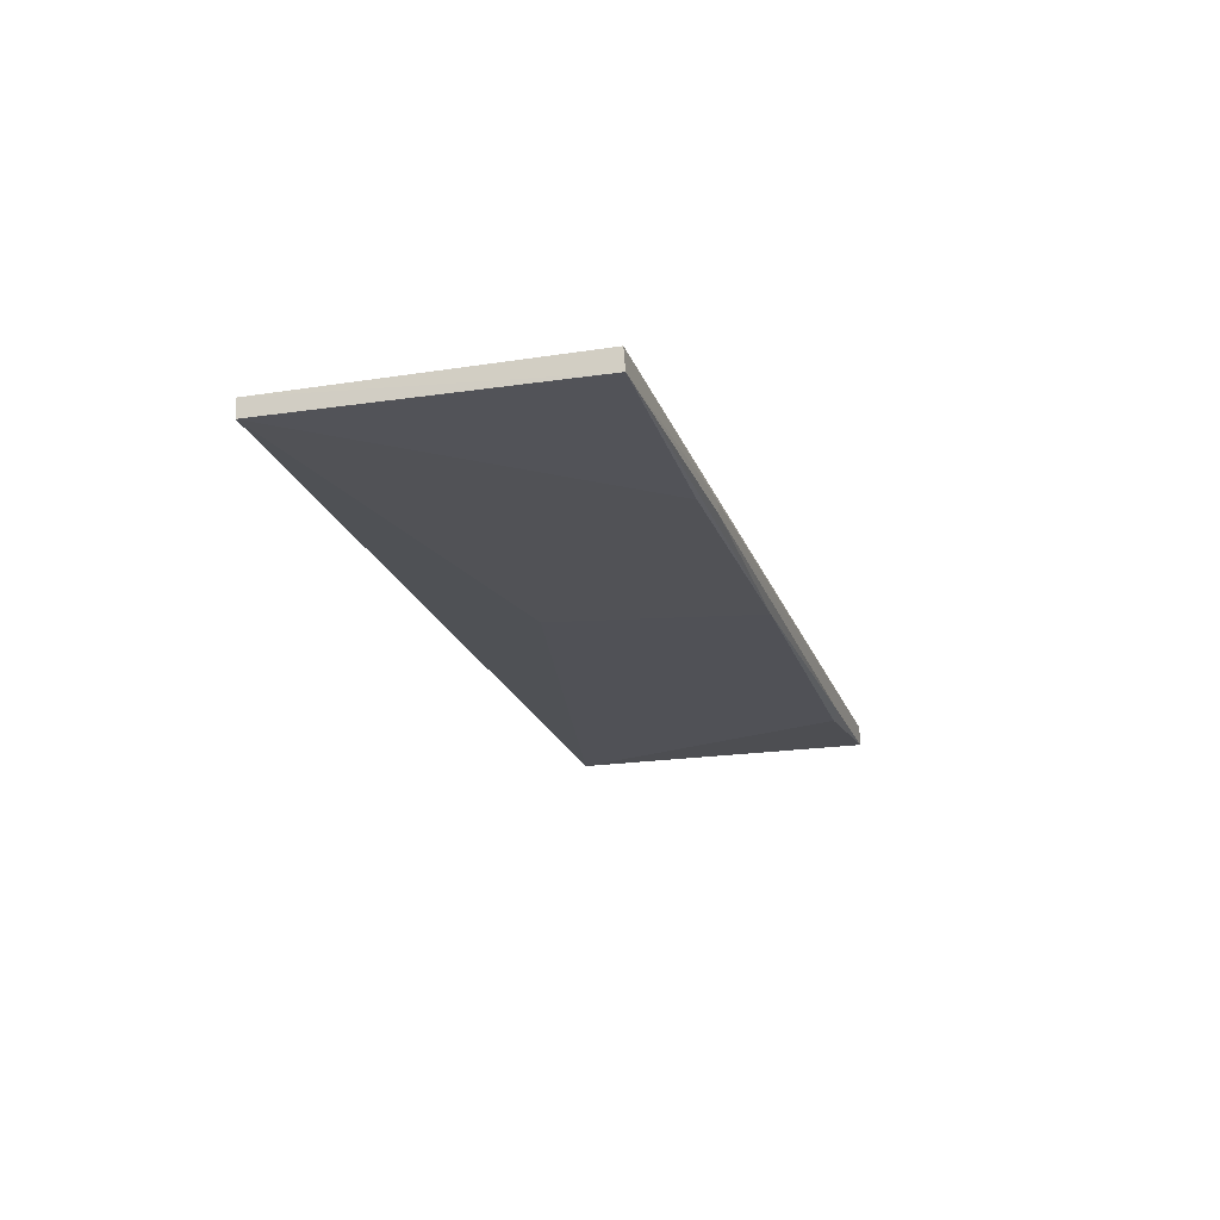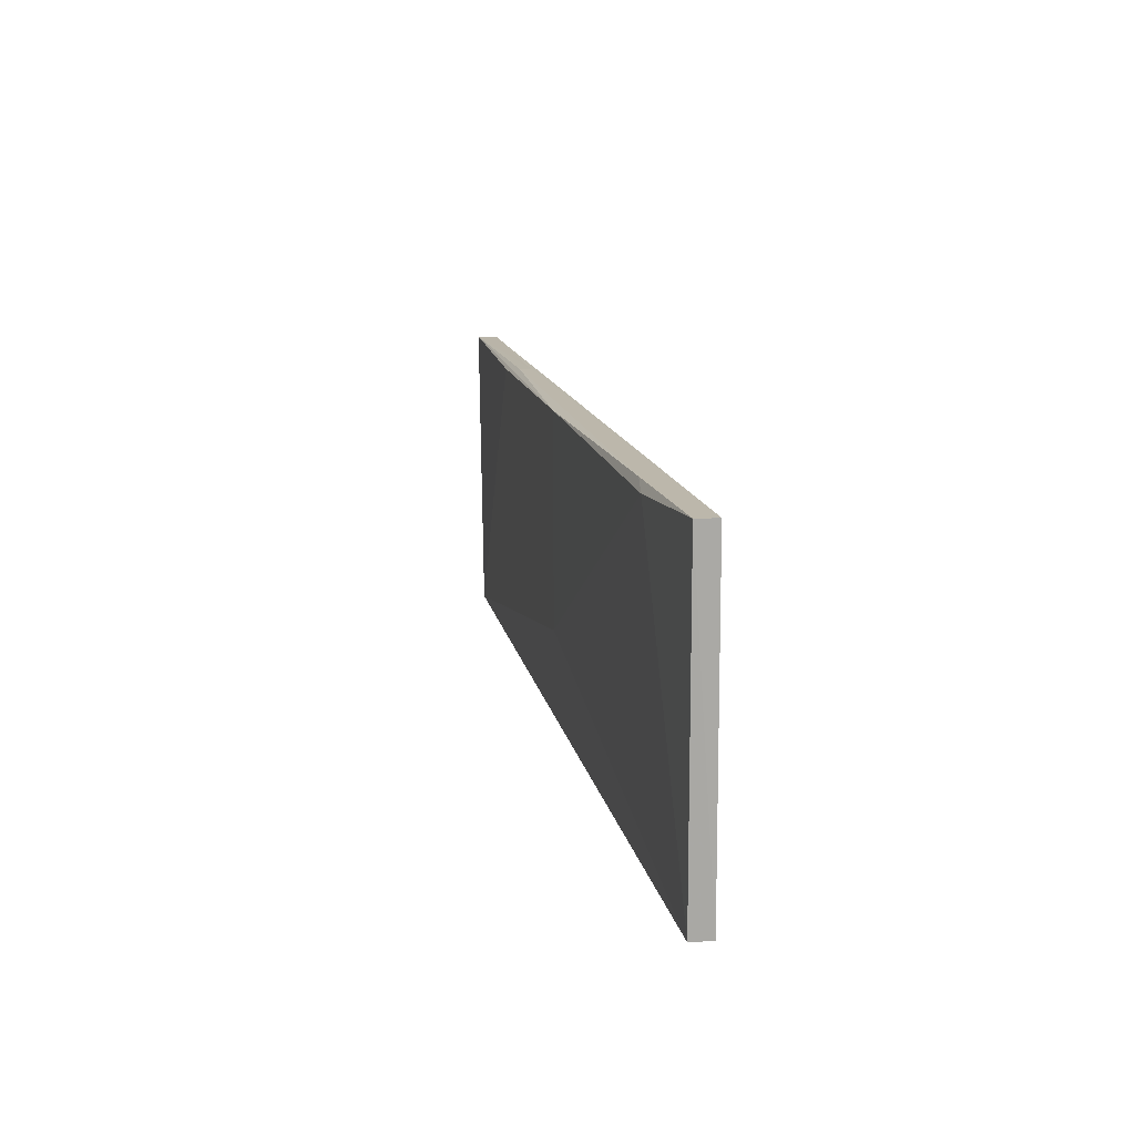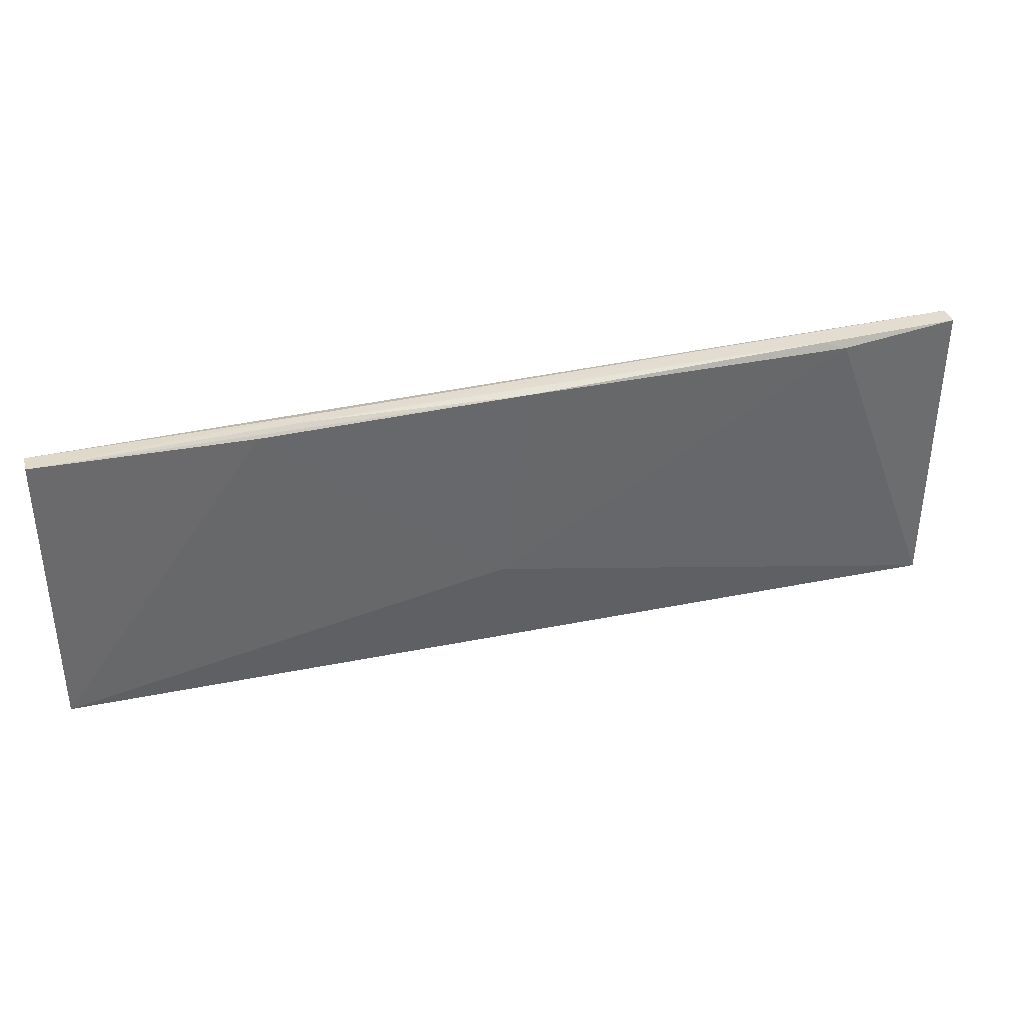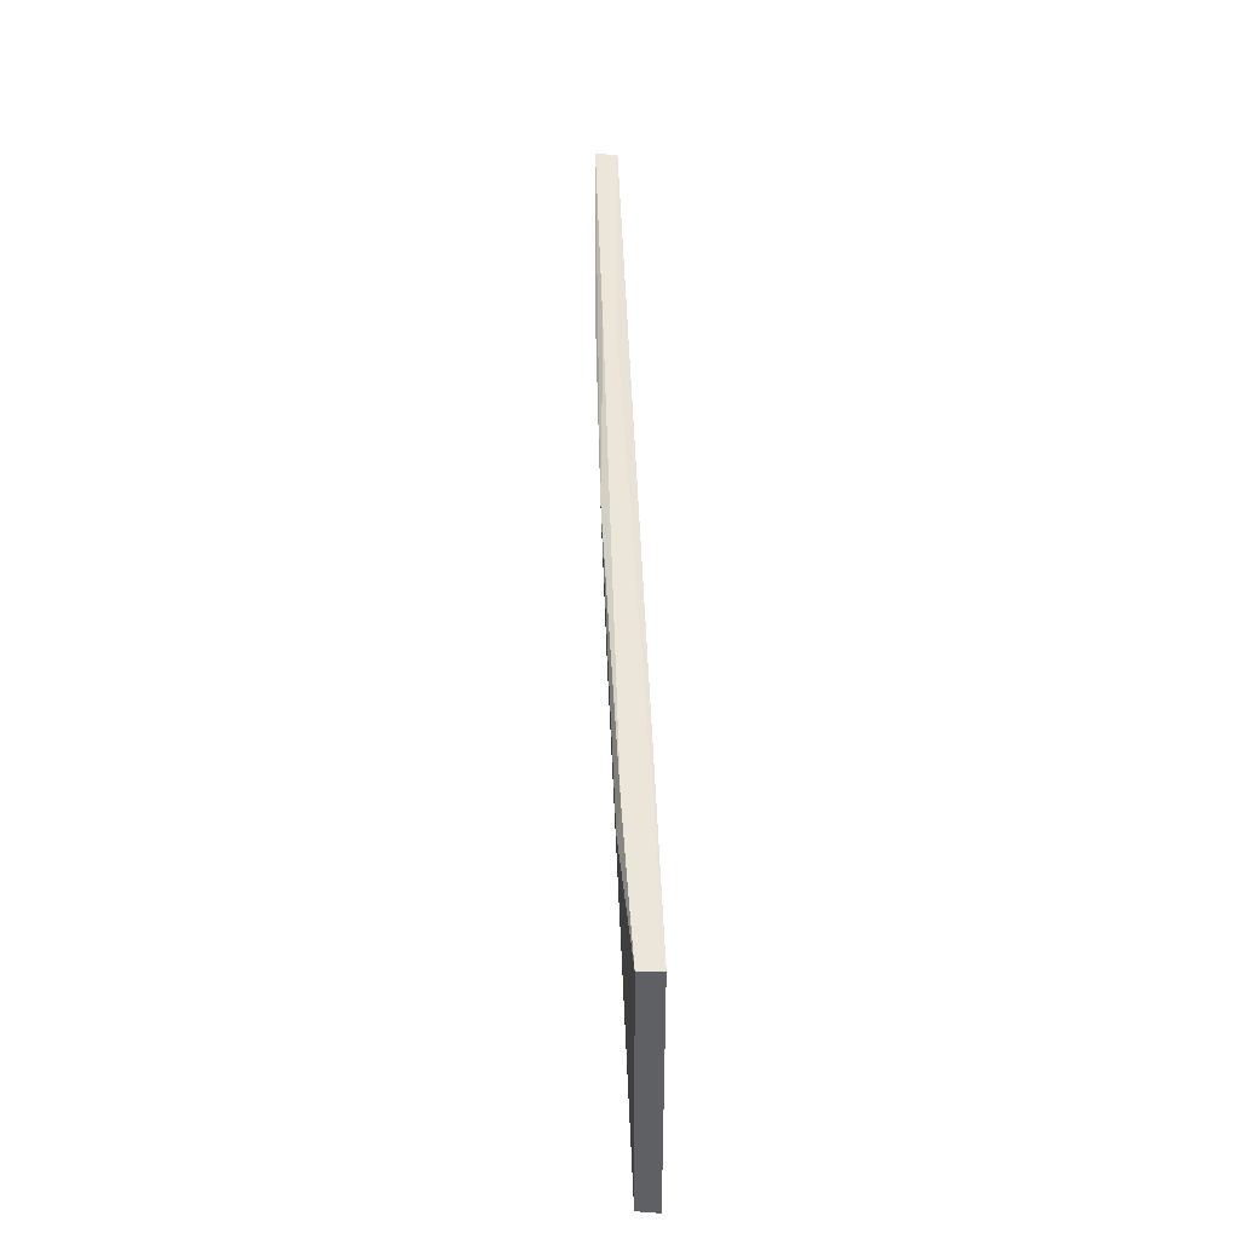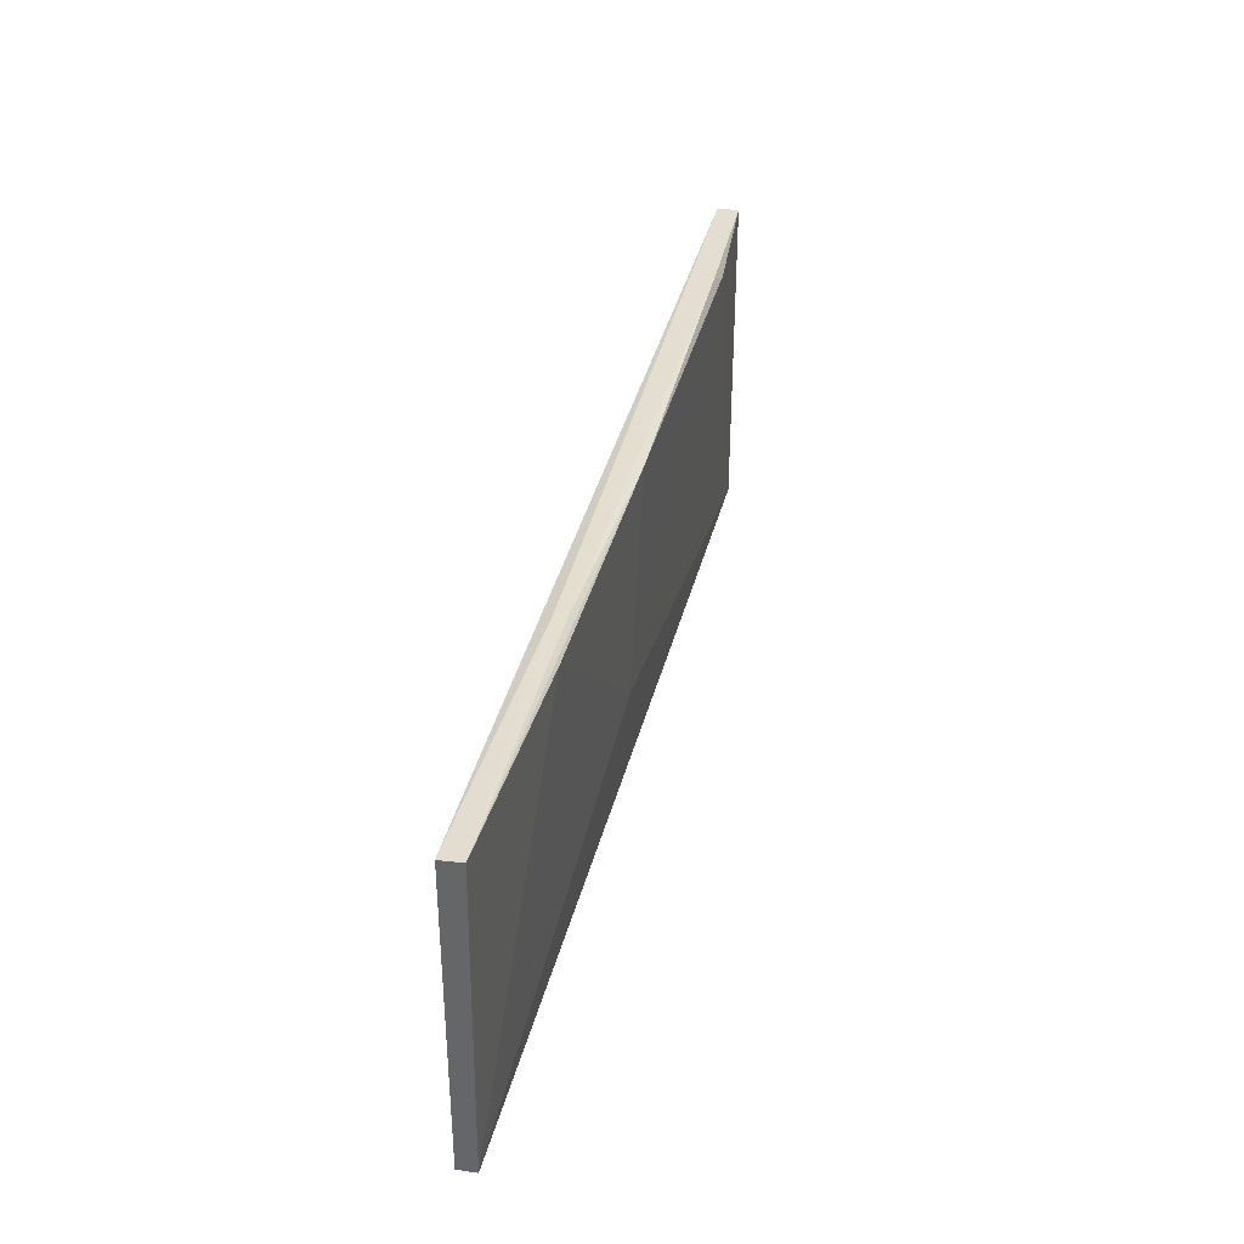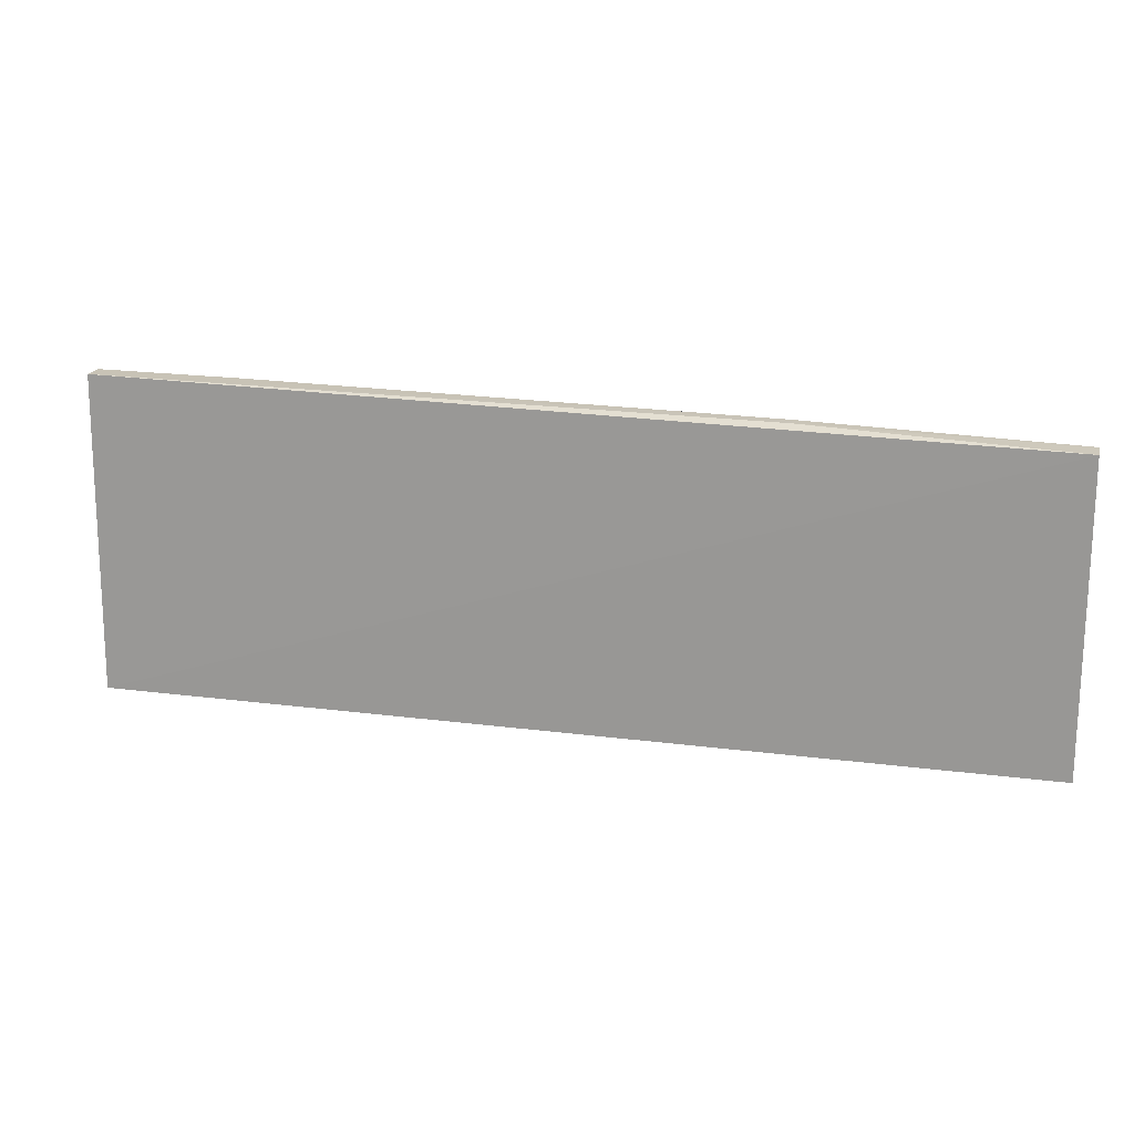
<metadata>
{"format":"obj","ext":"obj","renderer":"f3d","projection":"perspective","resolution":1024,"background":"white","views":[{"elev":-21.0,"azim":-74.3,"up":"+Y"},{"elev":15.3,"azim":78.5,"up":"+Z"},{"elev":36.6,"azim":-14.9,"up":"+Z"},{"elev":46.9,"azim":88.0,"up":"+Z"},{"elev":36.3,"azim":-76.8,"up":"+Z"},{"elev":18.0,"azim":-165.7,"up":"+Z"}]}
</metadata>
<code>
v 0.1146 -0.131 0.2867
v 0.1146 -0.1352 0.2868
v 0.1146 -0.135 0.2217
v -0.07546 -0.1309 0.2216
v -0.07538 -0.1352 0.2833
v 0.1152 -0.1308 0.2218
v -0.02166 -0.1353 0.2849
v -0.07542 -0.131 0.283
v -0.07538 -0.1346 0.2217
v 0.02224 -0.1371 0.2848
v -0.02172 -0.133 0.2848
v 0.09013 -0.1368 0.2848
v 0.08529 -0.136 0.2864
v 0.01726 -0.1361 0.2412
v -0.0314 -0.1366 0.2834
f 6 3 4
f 6 1 2
f 6 2 3
f 7 2 1
f 8 4 5
f 8 6 4
f 8 1 6
f 9 5 4
f 9 4 3
f 10 7 5
f 11 7 1
f 11 1 8
f 11 8 5
f 11 5 7
f 12 3 2
f 13 2 7
f 13 7 10
f 13 12 2
f 13 10 12
f 14 9 3
f 14 12 10
f 14 3 12
f 15 10 5
f 15 5 9
f 15 14 10
f 15 9 14

</code>
